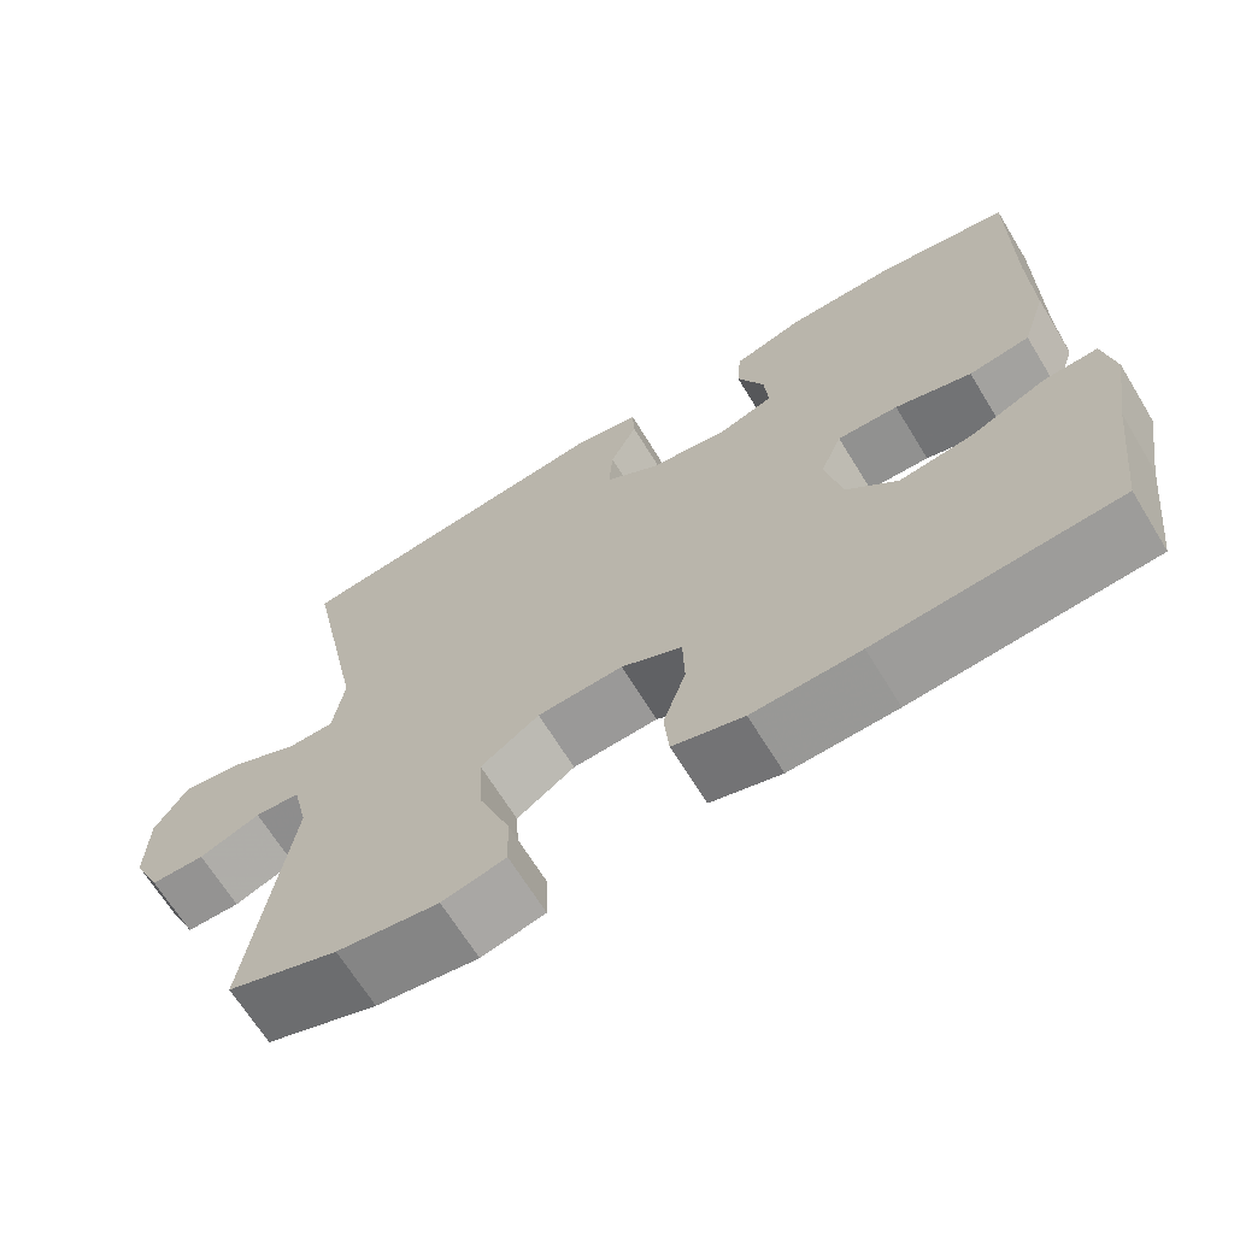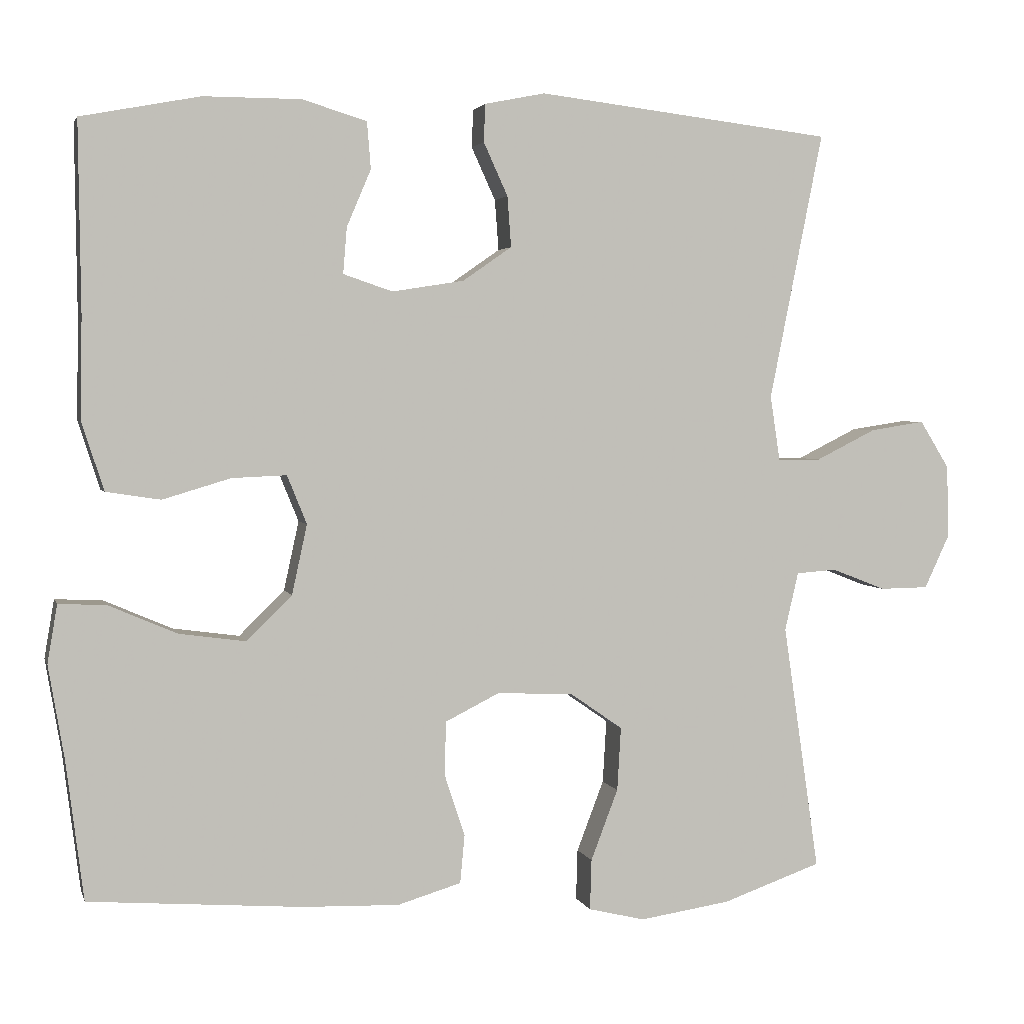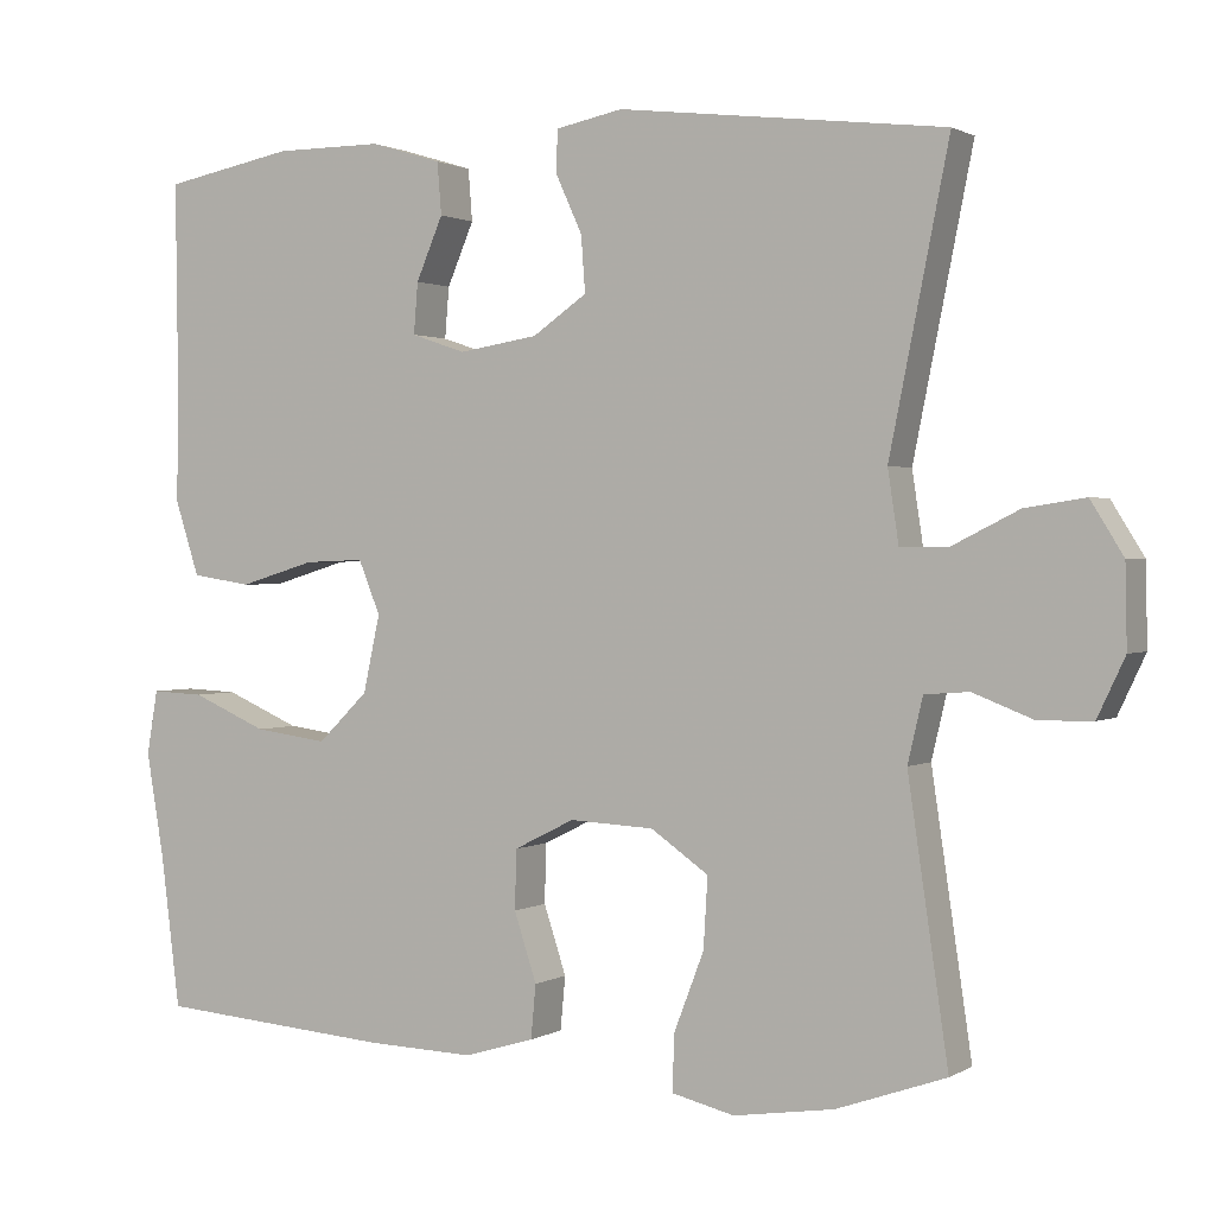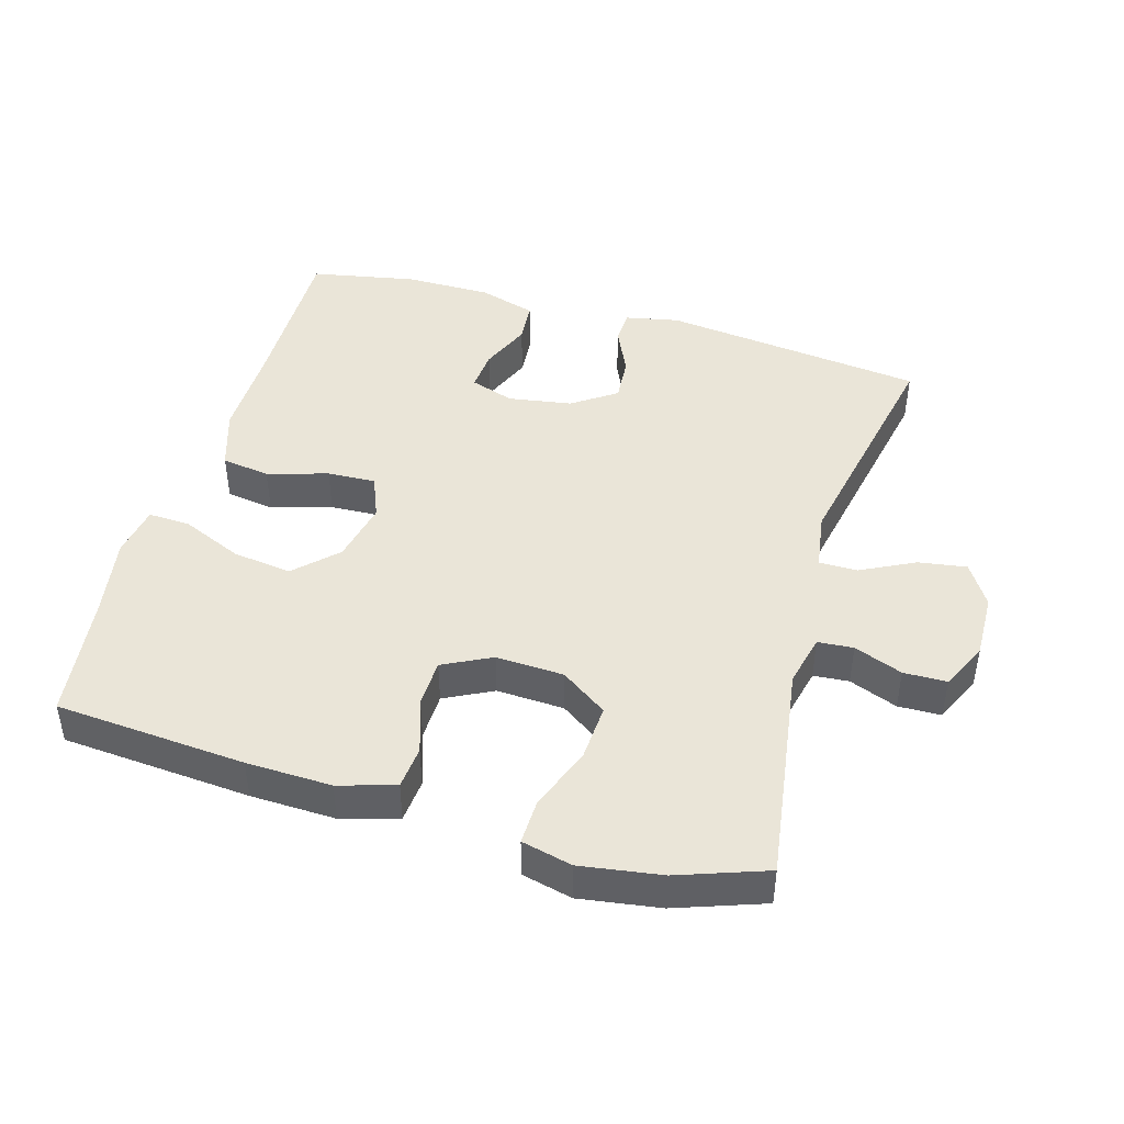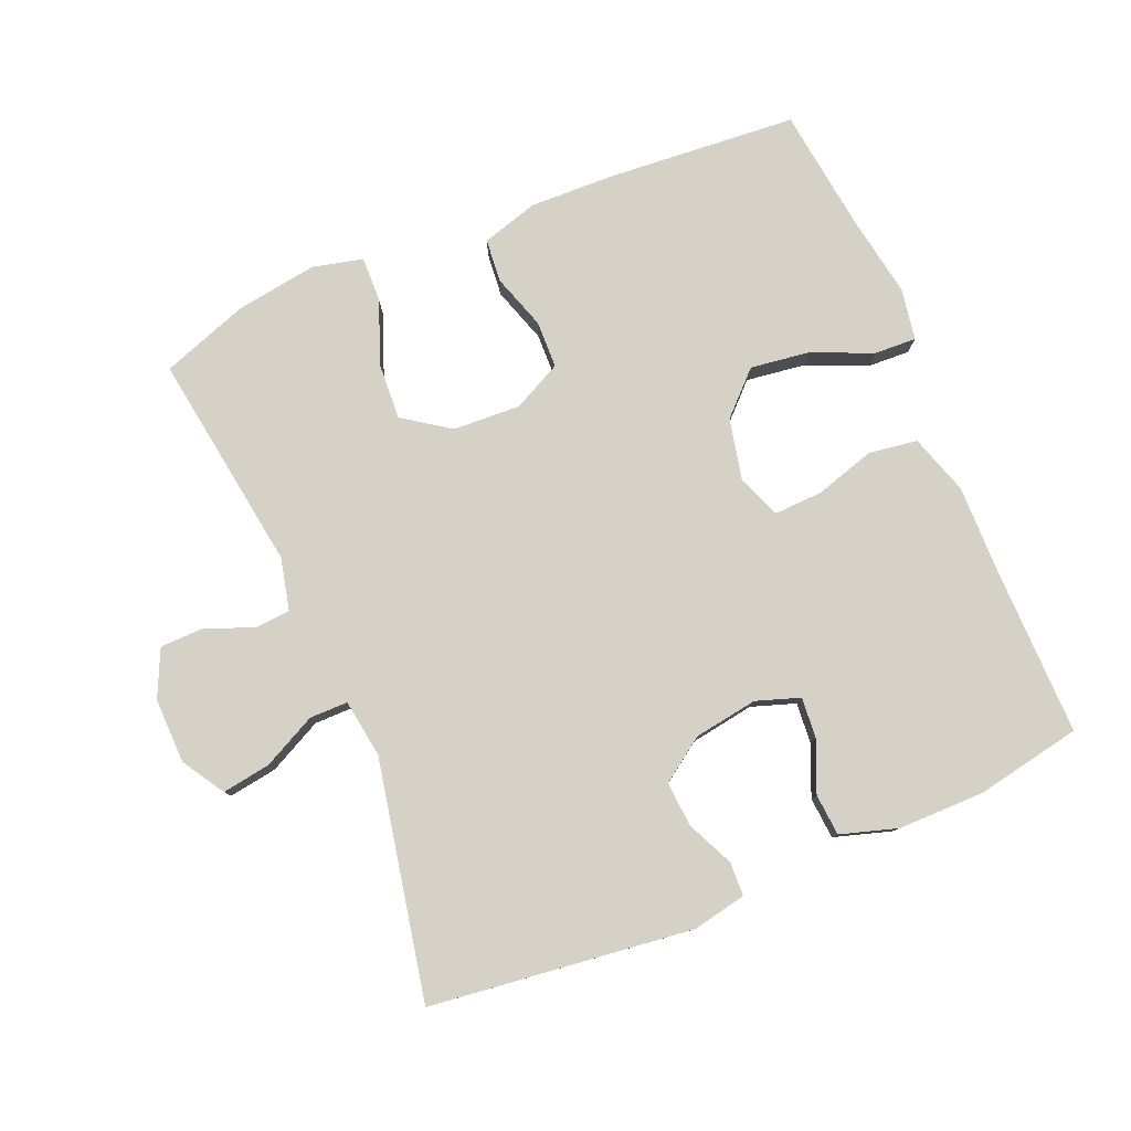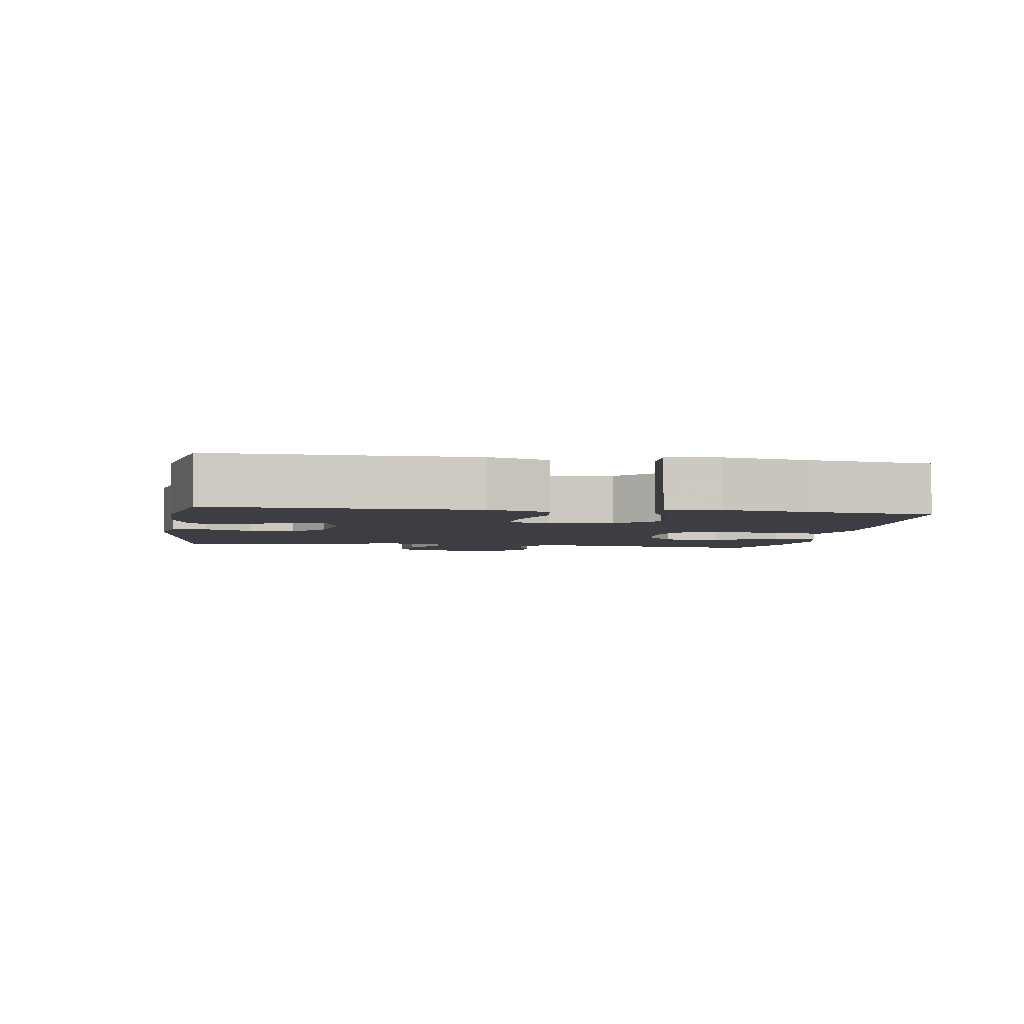
<metadata>
{"format":"obj","ext":"obj","renderer":"f3d","projection":"perspective","resolution":1024,"background":"white","views":[{"elev":-67.4,"azim":31.5,"up":"+Z"},{"elev":3.0,"azim":165.9,"up":"+Z"},{"elev":1.2,"azim":-152.2,"up":"+Z"},{"elev":44.9,"azim":-163.9,"up":"+Y"},{"elev":79.6,"azim":-22.8,"up":"+Y"},{"elev":-3.7,"azim":81.0,"up":"+Y"}]}
</metadata>
<code>
v -0.5 0.07 -0.5
v -0.452 0.07 -0.173
v -0.47 0.07 -0.096
v -0.523 0.07 -0.092
v -0.595 0.07 -0.12
v -0.659 0.07 -0.119
v -0.692 0.07 -0.049
v -0.69 0.07 0.048
v -0.651 0.07 0.111
v -0.579 0.07 0.1
v -0.499 0.07 0.06
v -0.442 0.07 0.06
v -0.429 0.07 0.146
v -0.5 0.07 0.5
v -0.109 0.07 0.547
v -0.029 0.07 0.531
v -0.027 0.07 0.481
v -0.059 0.07 0.411
v -0.064 0.07 0.344
v 0.001 0.07 0.299
v 0.096 0.07 0.284
v 0.161 0.07 0.306
v 0.156 0.07 0.367
v 0.124 0.07 0.442
v 0.129 0.07 0.504
v 0.214 0.07 0.53
v 0.343 0.07 0.53
v 0.5 0.07 0.5
v 0.497 0.07 0.251
v 0.499 0.07 0.116
v 0.47 0.07 0.026
v 0.398 0.07 0.015
v 0.308 0.07 0.042
v 0.236 0.07 0.045
v 0.21 0.07 -0.019
v 0.23 0.07 -0.111
v 0.29 0.07 -0.17
v 0.378 0.07 -0.158
v 0.468 0.07 -0.119
v 0.531 0.07 -0.116
v 0.544 0.07 -0.193
v 0.523 0.07 -0.317
v 0.5 0.07 -0.5
v 0.217 0.07 -0.522
v 0.09 0.07 -0.526
v 0.006 0.07 -0.501
v 0 0.07 -0.437
v 0.027 0.07 -0.355
v 0.025 0.07 -0.284
v -0.047 0.07 -0.248
v -0.148 0.07 -0.253
v -0.217 0.07 -0.301
v -0.212 0.07 -0.385
v -0.176 0.07 -0.479
v -0.174 0.07 -0.546
v -0.249 0.07 -0.564
v -0.369 0.07 -0.546
v -0.5 0 -0.5
v -0.452 0 -0.173
v -0.47 0 -0.096
v -0.523 0 -0.092
v -0.595 0 -0.12
v -0.659 0 -0.119
v -0.692 0 -0.049
v -0.69 0 0.048
v -0.651 0 0.111
v -0.579 0 0.1
v -0.499 0 0.06
v -0.442 0 0.06
v -0.429 0 0.146
v -0.5 0 0.5
v -0.109 0 0.547
v -0.029 0 0.531
v -0.027 0 0.481
v -0.059 0 0.411
v -0.064 0 0.344
v 0.001 0 0.299
v 0.096 0 0.284
v 0.161 0 0.306
v 0.156 0 0.367
v 0.124 0 0.442
v 0.129 0 0.504
v 0.214 0 0.53
v 0.343 0 0.53
v 0.5 0 0.5
v 0.497 0 0.251
v 0.499 0 0.116
v 0.47 0 0.026
v 0.398 0 0.015
v 0.308 0 0.042
v 0.236 0 0.045
v 0.21 0 -0.019
v 0.23 0 -0.111
v 0.29 0 -0.17
v 0.378 0 -0.158
v 0.468 0 -0.119
v 0.531 0 -0.116
v 0.544 0 -0.193
v 0.523 0 -0.317
v 0.5 0 -0.5
v 0.217 0 -0.522
v 0.09 0 -0.526
v 0.006 0 -0.501
v 0 0 -0.437
v 0.027 0 -0.355
v 0.025 0 -0.284
v -0.047 0 -0.248
v -0.148 0 -0.253
v -0.217 0 -0.301
v -0.212 0 -0.385
v -0.176 0 -0.479
v -0.174 0 -0.546
v -0.249 0 -0.564
v -0.369 0 -0.546
f 57 1 2
f 56 57 2
f 55 56 2
f 54 55 2
f 53 54 2
f 52 53 2 3
f 51 52 3
f 50 51 3
f 46 47 48
f 45 46 48
f 44 45 48
f 43 44 48
f 42 43 48
f 41 42 48
f 40 41 48
f 39 40 48
f 38 39 48
f 37 38 48 49
f 36 37 49 50
f 31 32 33
f 30 31 33
f 29 30 33
f 28 29 33
f 27 28 33
f 26 27 33
f 25 26 33
f 24 25 33
f 23 24 33
f 22 23 33 34
f 21 22 34 35
f 16 17 18
f 15 16 18
f 14 15 18
f 13 14 18
f 12 13 18 19
f 9 10 11
f 8 9 11
f 7 8 11
f 6 7 11
f 5 6 11
f 4 5 11
f 3 4 11 12
f 50 3 12
f 36 50 12
f 35 36 12
f 21 35 12
f 20 21 12
f 12 19 20
f 59 58 114
f 59 114 113
f 59 113 112
f 59 112 111
f 59 111 110
f 60 59 110 109
f 60 109 108
f 60 108 107
f 105 104 103
f 105 103 102
f 105 102 101
f 105 101 100
f 105 100 99
f 105 99 98
f 105 98 97
f 105 97 96
f 105 96 95
f 106 105 95 94
f 107 106 94 93
f 90 89 88
f 90 88 87
f 90 87 86
f 90 86 85
f 90 85 84
f 90 84 83
f 90 83 82
f 90 82 81
f 90 81 80
f 91 90 80 79
f 92 91 79 78
f 75 74 73
f 75 73 72
f 75 72 71
f 75 71 70
f 76 75 70 69
f 68 67 66
f 68 66 65
f 68 65 64
f 68 64 63
f 68 63 62
f 68 62 61
f 69 68 61 60
f 69 60 107
f 69 107 93
f 69 93 92
f 69 92 78
f 69 78 77
f 77 76 69
f 1 58 59 2
f 2 59 60 3
f 3 60 61 4
f 4 61 62 5
f 5 62 63 6
f 6 63 64 7
f 7 64 65 8
f 8 65 66 9
f 9 66 67 10
f 10 67 68 11
f 11 68 69 12
f 12 69 70 13
f 13 70 71 14
f 14 71 72 15
f 15 72 73 16
f 16 73 74 17
f 17 74 75 18
f 18 75 76 19
f 19 76 77 20
f 20 77 78 21
f 21 78 79 22
f 22 79 80 23
f 23 80 81 24
f 24 81 82 25
f 25 82 83 26
f 26 83 84 27
f 27 84 85 28
f 28 85 86 29
f 29 86 87 30
f 30 87 88 31
f 31 88 89 32
f 32 89 90 33
f 33 90 91 34
f 34 91 92 35
f 35 92 93 36
f 36 93 94 37
f 37 94 95 38
f 38 95 96 39
f 39 96 97 40
f 40 97 98 41
f 41 98 99 42
f 42 99 100 43
f 43 100 101 44
f 44 101 102 45
f 45 102 103 46
f 46 103 104 47
f 47 104 105 48
f 48 105 106 49
f 49 106 107 50
f 50 107 108 51
f 51 108 109 52
f 52 109 110 53
f 53 110 111 54
f 54 111 112 55
f 55 112 113 56
f 56 113 114 57
f 57 114 58 1

</code>
